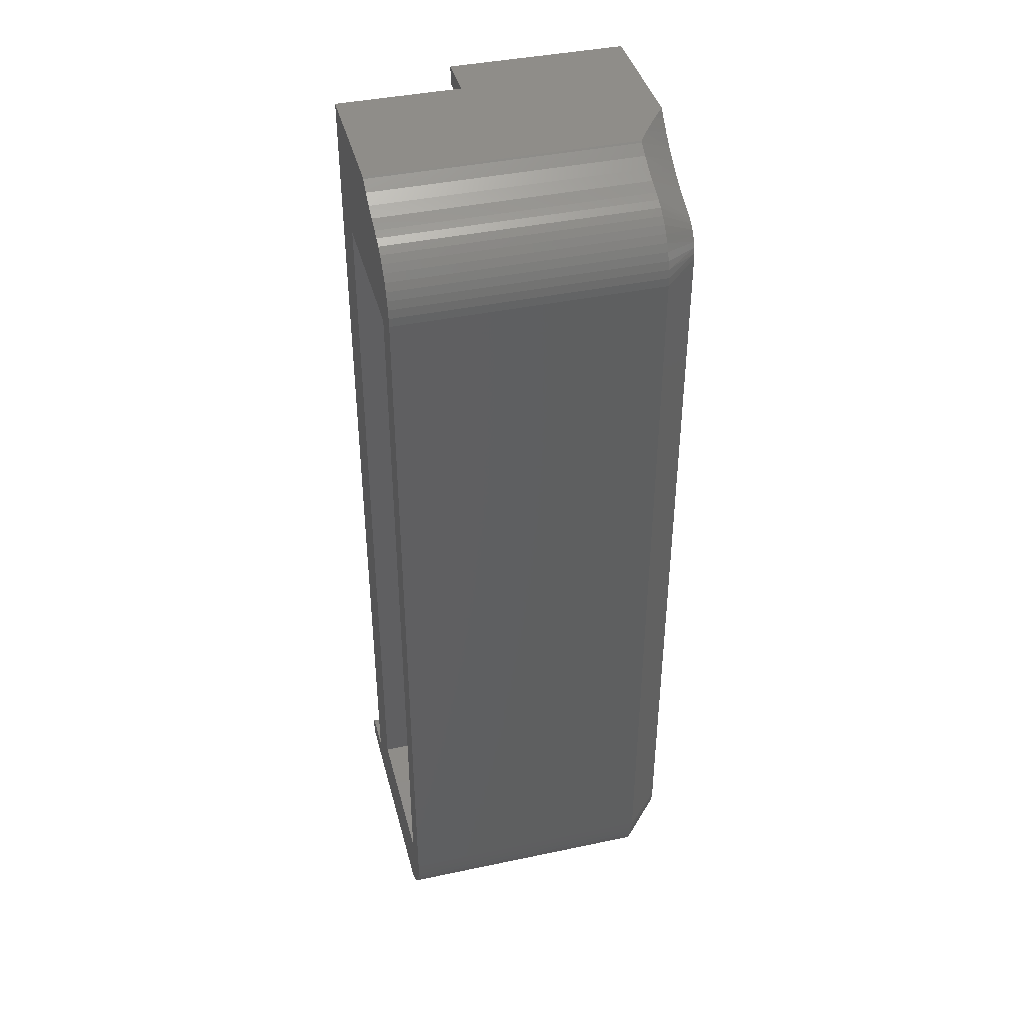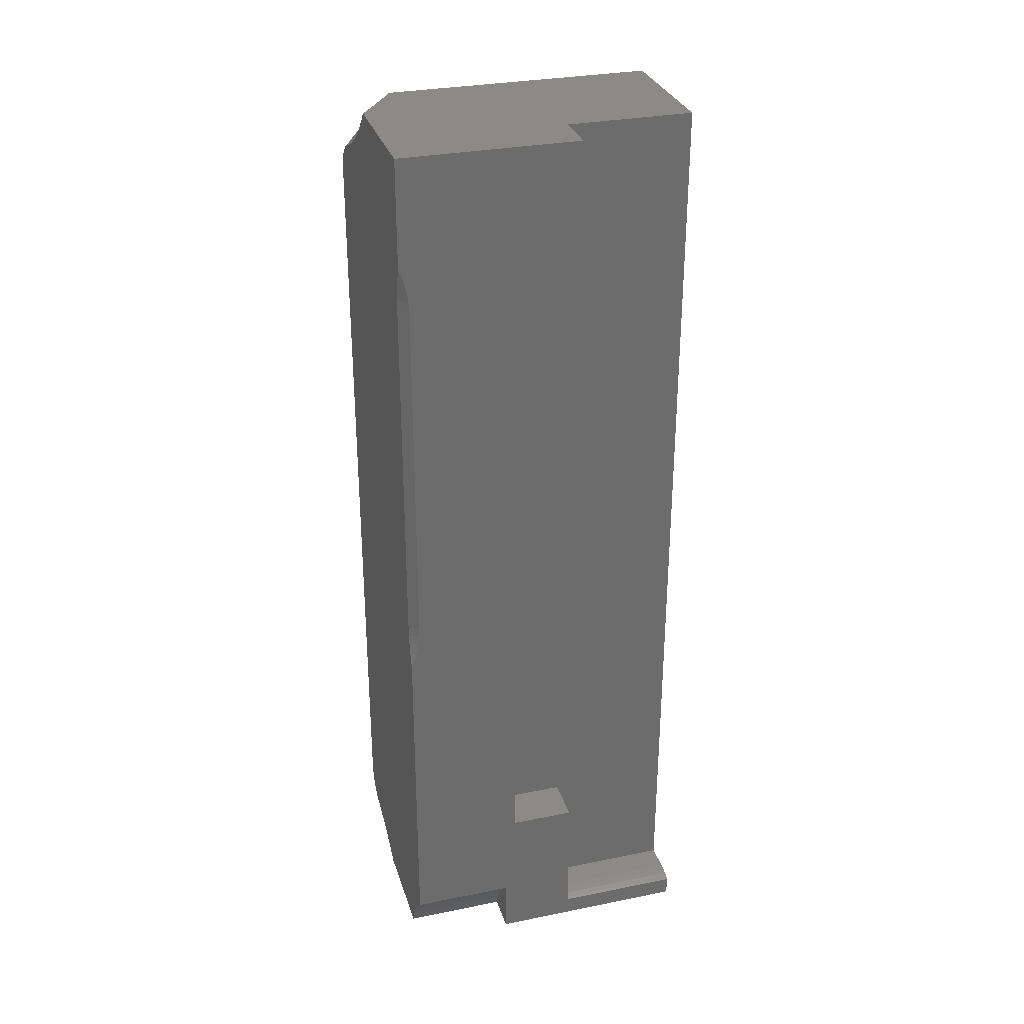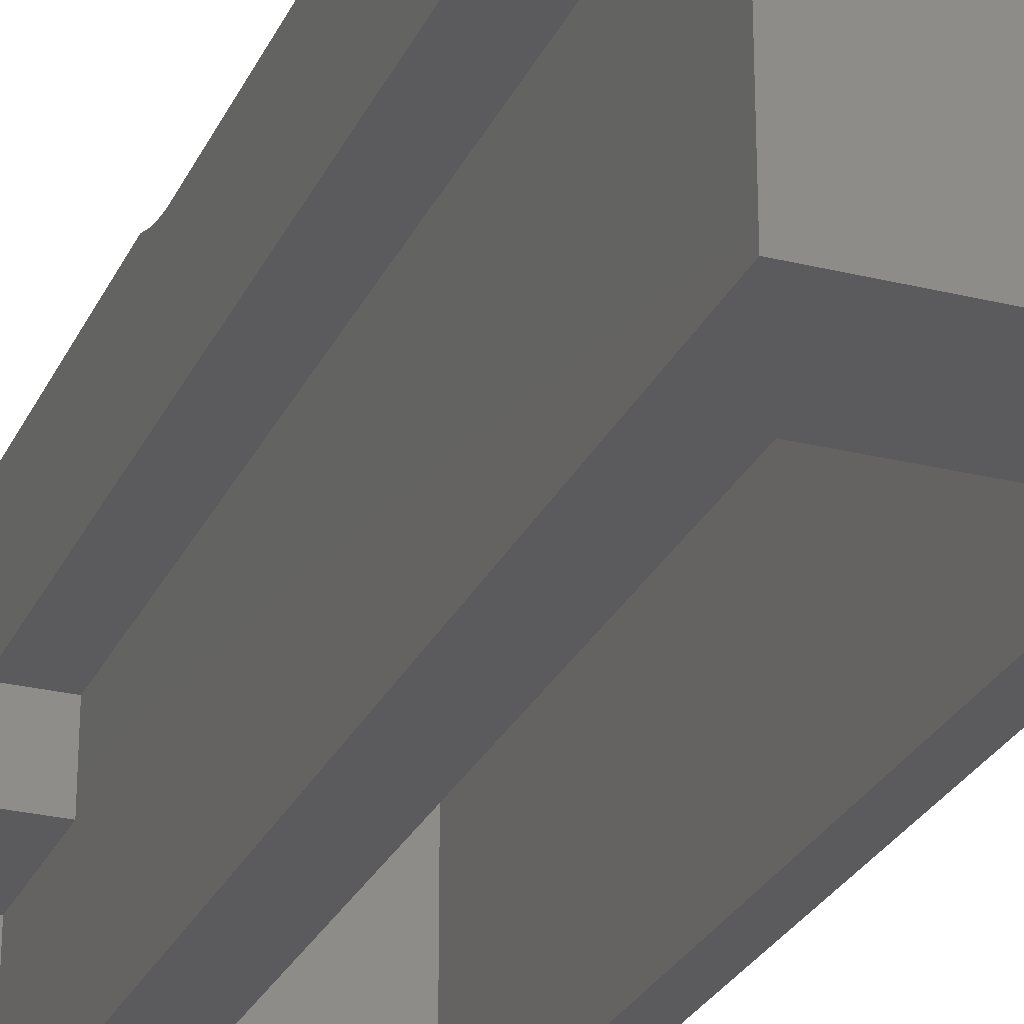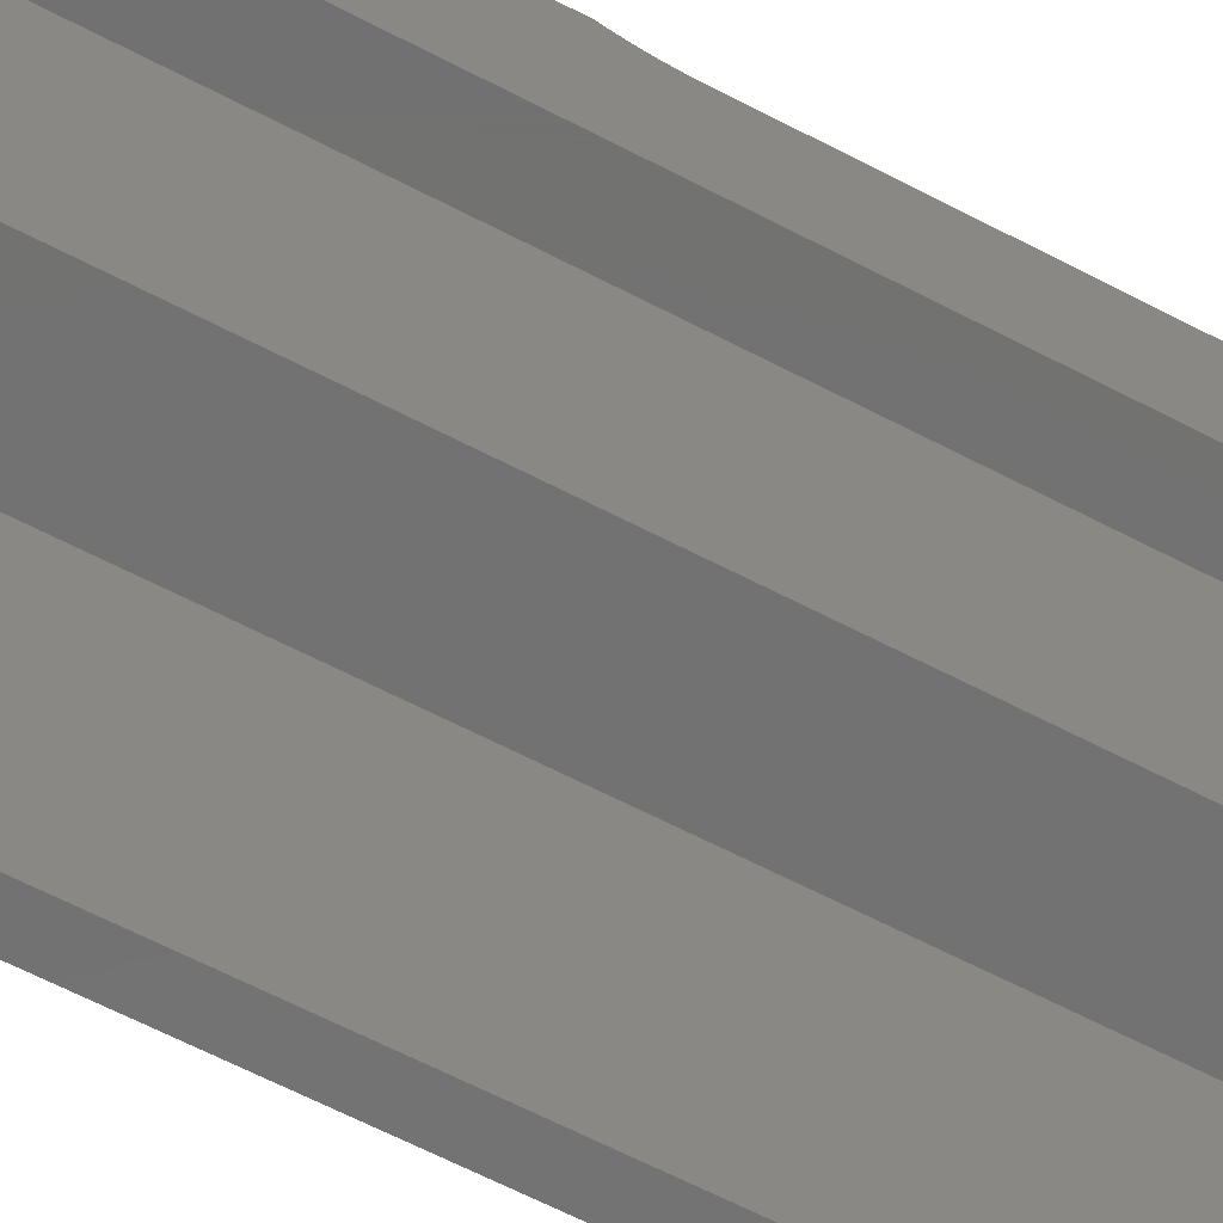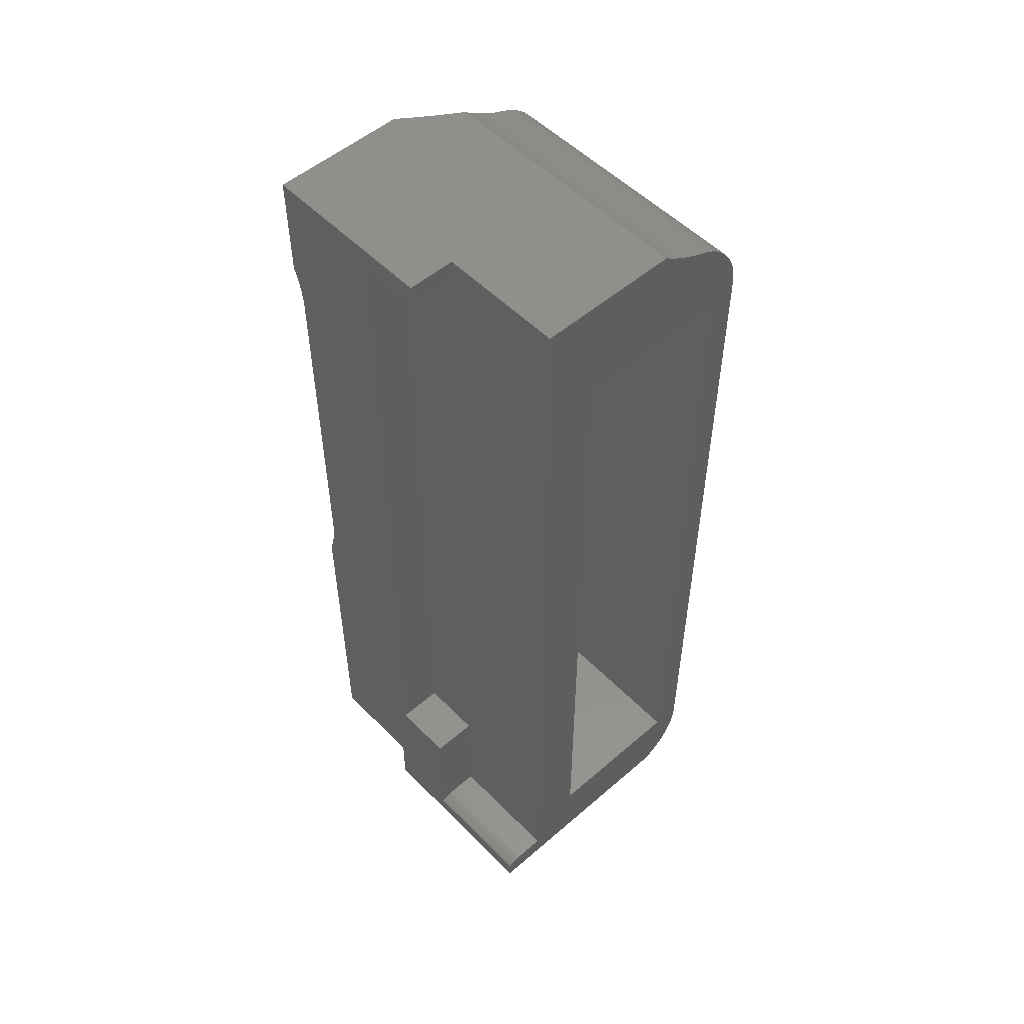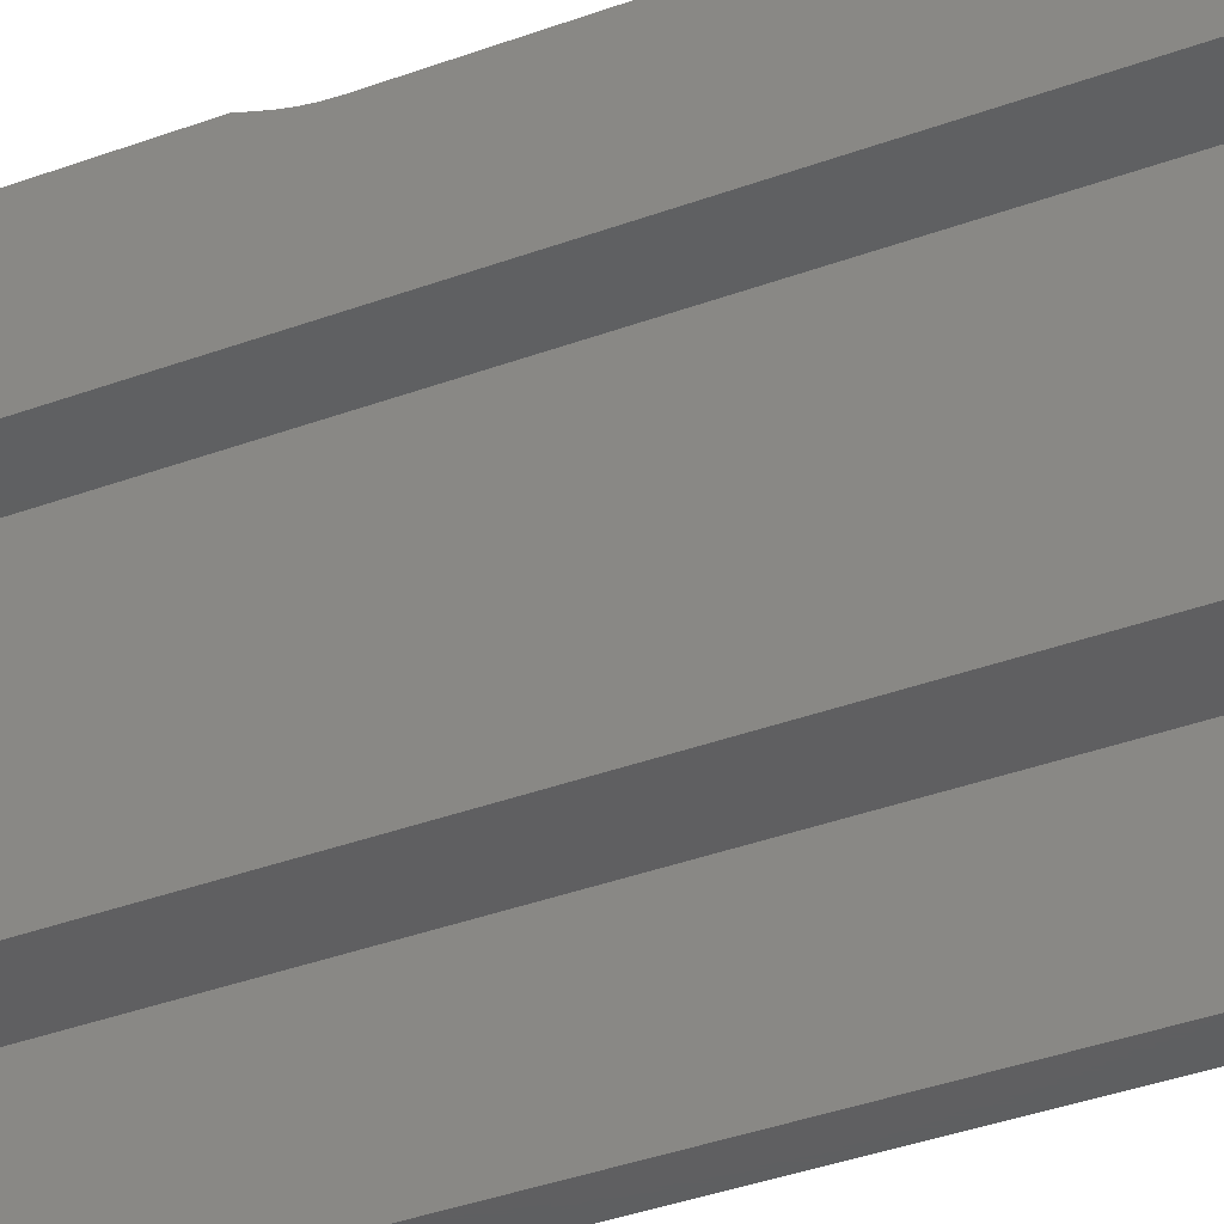
<metadata>
{"format":"stl","ext":"stl","renderer":"f3d","projection":"perspective","resolution":1024,"background":"white","views":[{"elev":41.0,"azim":75.6,"up":"+Z"},{"elev":30.6,"azim":-106.2,"up":"+Z"},{"elev":-27.0,"azim":-20.9,"up":"+Y"},{"elev":-63.9,"azim":-117.8,"up":"+Y"},{"elev":52.7,"azim":-42.8,"up":"+Z"},{"elev":-39.0,"azim":-65.4,"up":"+Y"}]}
</metadata>
<code>
# stl→obj: 190 verts, 376 faces
v 28.04 -2.648 6
v 28.04 -2.7 6
v 28.04 -2.7 6.003
v 27.99 0 6.14
v 28.04 0 6
v 27.94 -2.7 6.275
v 27.87 0 6.407
v 27.81 -2.7 6.537
v 27.73 0 6.663
v 27.66 -2.7 6.785
v 27.57 0 6.904
v 27.48 -2.7 7.019
v 27.39 0 7.13
v 27.29 -2.7 7.237
v 27.18 0 7.339
v 27.08 -2.7 7.436
v 27 -0.8976 7.497
v 27 0 7.496
v 27 -2.7 7.494
v 27 -4.7 6.513
v 27.06 -8 6.546
v 27.06 -4.7 6.546
v 27 -8 6.513
v 27.2 -8 6.603
v 27.2 -4.7 6.603
v 27.35 -8 6.638
v 27.35 -4.7 6.638
v 27.5 -8 6.65
v 27.5 -4.7 6.65
v 27 -2.7 6
v 27 -8 6
v 29.7 -8 28.05
v 31.98 -8 31
v 28.25 -8 31
v 32.03 -8 30.97
v 32.32 -8 30.76
v 32.63 -8 30.58
v 33.8 -8 28.05
v 32.95 -8 30.42
v 33.29 -8 30.29
v 33.49 -8 30.2
v 33.68 -8 30.09
v 33.86 -8 29.96
v 34.03 -8 29.81
v 34.17 -8 29.64
v 34.3 -8 29.46
v 34.41 -8 29.27
v 34.49 -8 29.06
v 34.55 -8 28.85
v 34.59 -8 28.63
v 28.25 -8 6.65
v 33.42 -8 6
v 33.8 -8 7.95
v 29.7 -8 7.95
v 33.67 -8 6.13
v 34.59 -8 7.599
v 34.6 -8 7.823
v 34.55 -8 7.378
v 34.49 -8 7.163
v 34.4 -8 6.956
v 34.29 -8 6.759
v 34.16 -8 6.577
v 34.02 -8 6.409
v 33.85 -8 6.26
v 33.47 -8 6.022
v 34.6 -8 28.41
v 27 -4.7 10
v 28.25 -4.7 10
v 28.25 -4.7 6.65
v 27 0 28.19
v 30.52 0 31
v 30.7 0 30.8
v 27.05 0 28.08
v 30.97 0 30.53
v 27.14 0 27.82
v 31.27 0 30.29
v 27.2 0 27.55
v 31.58 0 30.06
v 27.24 0 27.28
v 31.9 0 29.85
v 27.25 0 27
v 32.24 0 29.66
v 33.6 0 28.41
v 32.59 0 29.49
v 32.94 0 29.35
v 33.08 0 29.28
v 33.21 0 29.2
v 33.32 0 29.1
v 33.42 0 28.98
v 33.5 0 28.85
v 33.55 0 28.71
v 33.59 0 28.56
v 27 0 31
v 27.25 0 17.5
v 33.6 0 7.823
v 27.24 0 17.22
v 27.2 0 16.95
v 27.14 0 16.68
v 27.05 0 16.42
v 27 0 16.31
v 32.82 0 6.848
v 33.59 0 7.674
v 33.56 0 7.528
v 33.5 0 7.389
v 32.06 0 6.618
v 33.43 0 7.26
v 33.33 0 7.143
v 32.44 0 6.746
v 33.22 0 7.041
v 33.1 0 6.957
v 32.97 0 6.892
v 31.69 0 6.465
v 31.33 0 6.288
v 30.98 0 6.087
v 30.85 0 6
v 30.82 -0.2215 31
v 30.94 -0.3134 31
v 31.24 -0.5182 31
v 31.52 -0.7111 31
v 31.64 -0.7908 31
v 32.03 -1 30.97
v 31.98 -1 31
v 32.32 -1 30.76
v 32.63 -1 30.58
v 32.95 -1 30.42
v 33.29 -1 30.29
v 31.02 -0.09457 6
v 31.07 -0.1188 6
v 31.45 -0.3089 6
v 31.59 -0.3754 6
v 31.86 -0.4928 6
v 32.08 -0.5798 6
v 32.25 -0.6471 6
v 32.53 -0.7379 6
v 32.64 -0.7727 6
v 32.96 -0.8549 6
v 33.02 -0.8701 6
v 34.6 -1 7.823
v 34.59 -1 7.599
v 34.55 -1 7.378
v 34.49 -1 7.163
v 34.4 -1 6.956
v 34.29 -1 6.759
v 34.16 -1 6.577
v 34.02 -1 6.409
v 33.85 -1 6.26
v 33.67 -1 6.13
v 33.47 -1 6.022
v 33.24 -0.9328 6
v 33.42 -1 6
v 33.23 -0.9295 6
v 34.6 -1 28.41
v 33.49 -1 30.2
v 33.68 -1 30.09
v 33.86 -1 29.96
v 34.03 -1 29.81
v 34.17 -1 29.64
v 34.3 -1 29.46
v 34.41 -1 29.27
v 34.49 -1 29.06
v 34.55 -1 28.85
v 34.59 -1 28.63
v 33.8 -1.295 28.05
v 33.8 -1.295 7.95
v 27 -0.25 17.5
v 27 -0.25 27
v 27 -0.05037 28.07
v 27 -0.05272 28.06
v 27 -0.1415 27.78
v 27 -0.1989 27.53
v 27 -0.2041 27.5
v 27 -0.2372 27.26
v 27 -0.2392 27.23
v 27 -0.2392 17.27
v 27 -0.2372 17.24
v 27 -0.2041 17
v 27 -0.1989 16.97
v 27 -0.1415 16.72
v 27 -0.05272 16.44
v 27 -0.05037 16.43
v 27 -4.7 30.5
v 28.25 -4.7 31
v 27 -4.7 31
v 28.25 -4.7 30.5
v 28.25 -3 30.5
v 27 -3 30.5
v 28.25 -3 10
v 27 -3 10
v 29.7 -1.295 28.05
v 29.7 -1.295 7.95
f 1 2 3
f 1 4 5
f 4 1 3
f 4 3 6
f 4 6 7
f 7 6 8
f 7 8 9
f 9 8 10
f 9 10 11
f 11 10 12
f 11 12 13
f 13 12 14
f 13 14 15
f 15 14 16
f 17 15 16
f 15 17 18
f 17 16 19
f 20 21 22
f 21 20 23
f 22 24 25
f 24 22 21
f 25 26 27
f 26 25 24
f 27 28 29
f 28 27 26
f 30 16 14
f 30 14 12
f 30 12 10
f 30 10 8
f 30 8 6
f 30 6 3
f 30 3 2
f 16 30 19
f 31 28 26
f 32 33 34
f 33 32 35
f 35 32 36
f 36 32 37
f 38 37 32
f 37 38 39
f 39 38 40
f 40 38 41
f 41 38 42
f 42 38 43
f 43 38 44
f 44 38 45
f 45 38 46
f 46 38 47
f 47 38 48
f 49 38 50
f 48 38 49
f 51 32 34
f 52 53 54
f 55 53 52
f 53 56 57
f 53 58 56
f 53 59 58
f 53 60 59
f 32 51 54
f 52 54 51
f 31 26 24
f 28 31 51
f 53 61 60
f 31 24 21
f 31 21 23
f 53 62 61
f 53 63 62
f 53 64 63
f 53 55 64
f 51 31 52
f 55 52 65
f 50 38 66
f 57 38 53
f 38 57 66
f 67 29 68
f 67 27 29
f 67 25 27
f 67 22 25
f 22 67 20
f 68 29 69
f 70 71 72
f 73 72 74
f 75 74 76
f 77 76 78
f 79 78 80
f 81 80 82
f 83 82 84
f 83 84 85
f 83 85 86
f 83 86 87
f 83 87 88
f 83 88 89
f 83 89 90
f 83 90 91
f 83 91 92
f 82 83 81
f 71 70 93
f 72 73 70
f 74 75 73
f 76 77 75
f 78 79 77
f 80 81 79
f 83 94 81
f 95 94 83
f 94 95 96
f 96 95 97
f 97 95 98
f 98 95 99
f 99 95 100
f 101 95 102
f 101 102 103
f 95 18 100
f 101 103 104
f 95 105 15
f 101 104 106
f 101 106 107
f 95 108 105
f 101 107 109
f 101 109 110
f 95 15 18
f 101 110 111
f 95 101 108
f 112 15 105
f 15 112 13
f 113 13 112
f 13 113 11
f 114 11 113
f 11 114 9
f 115 9 114
f 9 115 7
f 7 115 4
f 4 115 5
f 116 72 71
f 116 117 72
f 74 117 118
f 117 74 72
f 118 119 74
f 76 119 120
f 119 76 74
f 121 120 122
f 120 121 76
f 121 78 76
f 121 123 78
f 123 80 78
f 123 124 80
f 124 82 80
f 124 125 82
f 125 84 82
f 125 126 84
f 126 85 84
f 114 127 115
f 128 127 114
f 128 113 129
f 113 128 114
f 130 129 113
f 130 112 131
f 112 130 113
f 132 131 112
f 132 105 133
f 105 132 112
f 134 133 105
f 134 108 135
f 108 134 105
f 136 135 108
f 136 101 137
f 101 136 108
f 138 139 95
f 95 139 102
f 139 140 102
f 102 140 103
f 140 141 103
f 103 141 104
f 141 142 104
f 142 143 104
f 104 143 106
f 143 144 106
f 106 144 107
f 144 145 107
f 107 145 109
f 145 146 109
f 146 147 109
f 109 147 110
f 147 148 110
f 110 148 111
f 149 148 150
f 148 149 111
f 151 111 149
f 111 151 101
f 151 137 101
f 152 95 83
f 95 152 138
f 126 153 85
f 153 86 85
f 153 154 86
f 154 87 86
f 154 155 87
f 155 88 87
f 155 156 88
f 156 157 88
f 157 89 88
f 157 158 89
f 158 90 89
f 158 159 90
f 159 160 90
f 160 91 90
f 160 161 91
f 161 92 91
f 161 162 92
f 162 83 92
f 162 152 83
f 57 139 138
f 139 57 56
f 56 140 139
f 140 56 58
f 58 141 140
f 141 58 59
f 59 142 141
f 142 59 60
f 60 143 142
f 143 60 61
f 61 144 143
f 144 61 62
f 62 145 144
f 145 62 63
f 64 145 63
f 145 64 146
f 55 146 64
f 146 55 147
f 65 147 55
f 147 65 148
f 52 148 65
f 148 52 150
f 66 138 152
f 138 66 57
f 126 41 153
f 41 126 40
f 153 42 154
f 42 153 41
f 154 43 155
f 43 154 42
f 155 44 156
f 44 155 43
f 44 157 156
f 157 44 45
f 45 158 157
f 158 45 46
f 46 159 158
f 159 46 47
f 47 160 159
f 160 47 48
f 48 161 160
f 161 48 49
f 49 162 161
f 162 49 50
f 50 152 162
f 152 50 66
f 125 40 126
f 40 125 39
f 124 39 125
f 39 124 37
f 123 37 124
f 37 123 36
f 121 36 123
f 36 121 35
f 122 35 121
f 35 122 33
f 53 163 164
f 163 53 38
f 165 81 94
f 81 165 166
f 70 73 167
f 167 73 168
f 75 168 73
f 168 75 169
f 77 169 75
f 169 77 170
f 170 77 171
f 79 171 77
f 171 79 172
f 172 79 173
f 81 173 79
f 173 81 166
f 174 94 96
f 94 174 165
f 96 175 174
f 96 176 175
f 176 96 97
f 97 177 176
f 97 178 177
f 178 97 98
f 98 179 178
f 179 98 99
f 99 180 179
f 99 100 180
f 181 182 183
f 182 181 184
f 181 185 184
f 185 181 186
f 29 51 69
f 51 29 28
f 51 68 69
f 34 68 51
f 68 34 184
f 184 34 182
f 68 185 187
f 185 68 184
f 188 185 186
f 185 188 187
f 188 68 187
f 68 188 67
f 32 163 38
f 163 32 189
f 190 53 164
f 53 190 54
f 32 190 189
f 190 32 54
f 190 163 189
f 163 190 164
f 93 182 71
f 182 93 183
f 182 122 120
f 182 120 119
f 182 119 118
f 182 118 117
f 182 117 116
f 182 116 71
f 122 182 33
f 33 182 34
f 137 150 52
f 150 151 149
f 150 137 151
f 52 136 137
f 52 135 136
f 2 135 52
f 135 2 134
f 134 2 133
f 133 2 132
f 132 2 131
f 131 2 130
f 1 130 2
f 130 1 129
f 129 1 128
f 128 1 127
f 127 1 115
f 31 2 52
f 2 31 30
f 115 1 5
f 20 19 30
f 67 19 20
f 31 20 30
f 20 31 23
f 188 100 18
f 100 188 180
f 180 188 179
f 179 188 178
f 178 188 177
f 177 188 176
f 176 188 175
f 175 188 174
f 174 188 165
f 188 18 17
f 186 70 167
f 186 167 168
f 186 168 169
f 186 169 170
f 186 170 171
f 186 171 172
f 186 172 173
f 188 17 19
f 186 165 188
f 165 186 166
f 166 186 173
f 70 186 93
f 183 186 181
f 186 183 93
f 19 67 188

</code>
